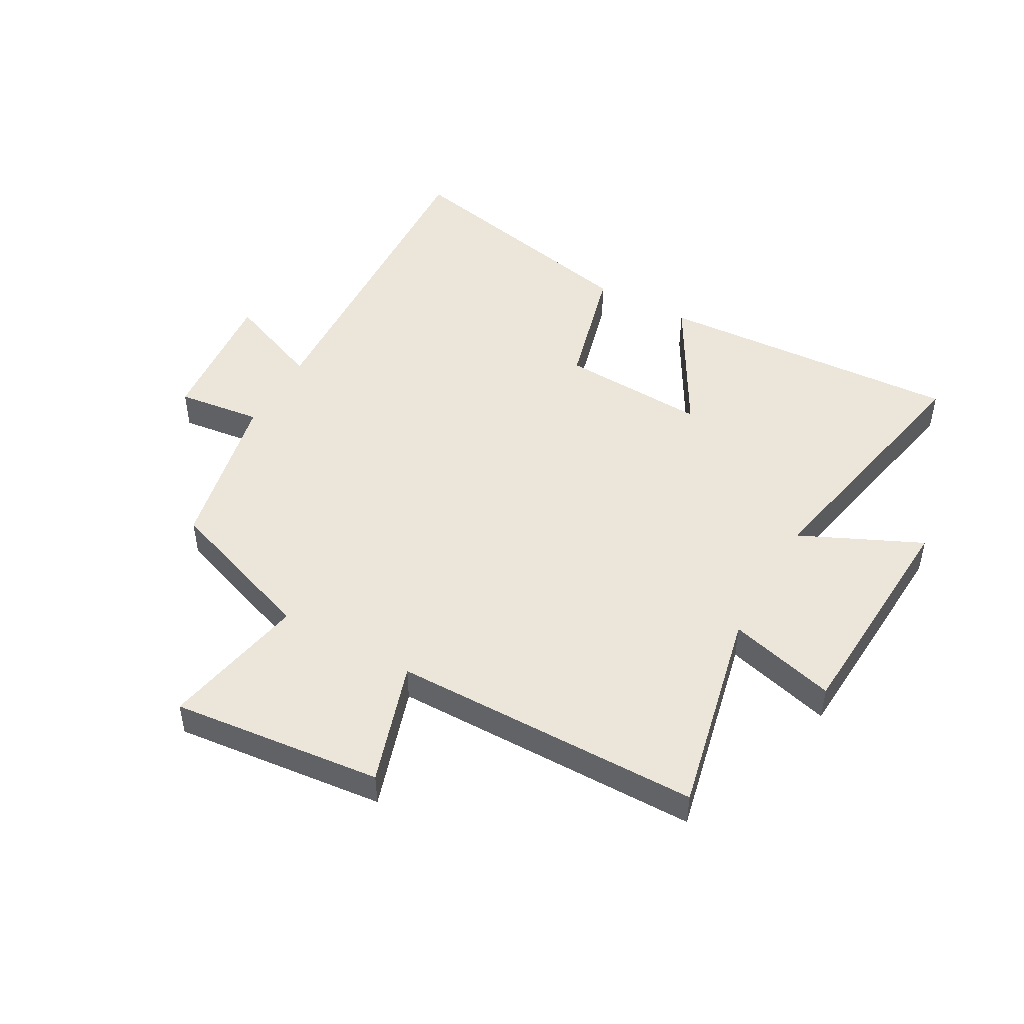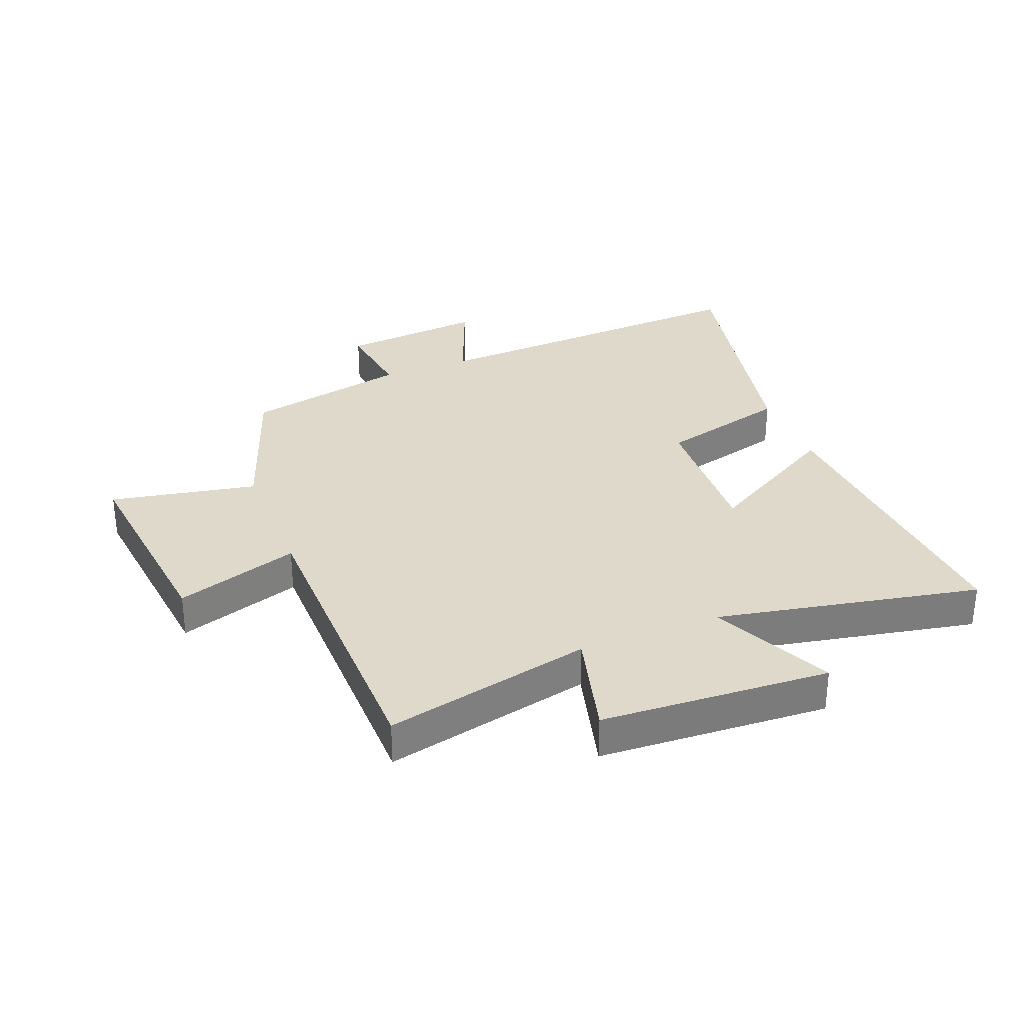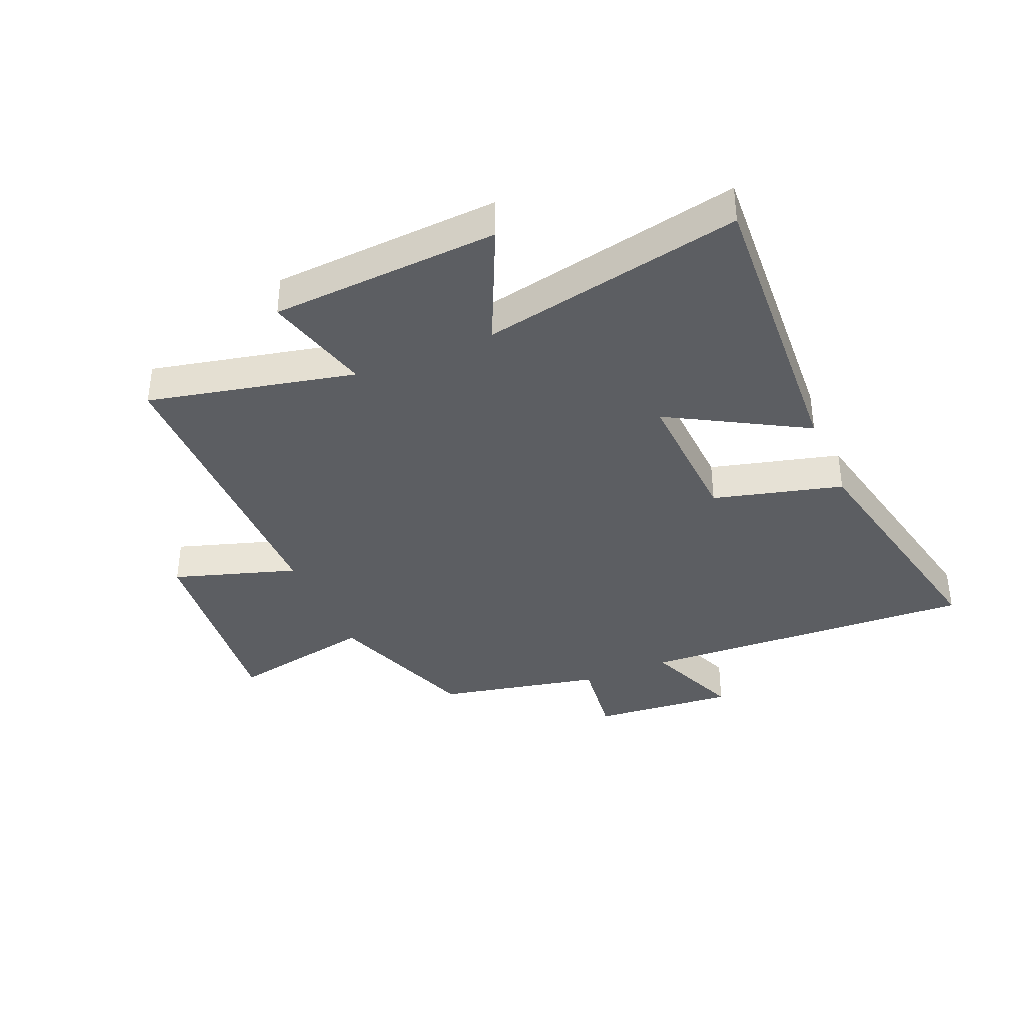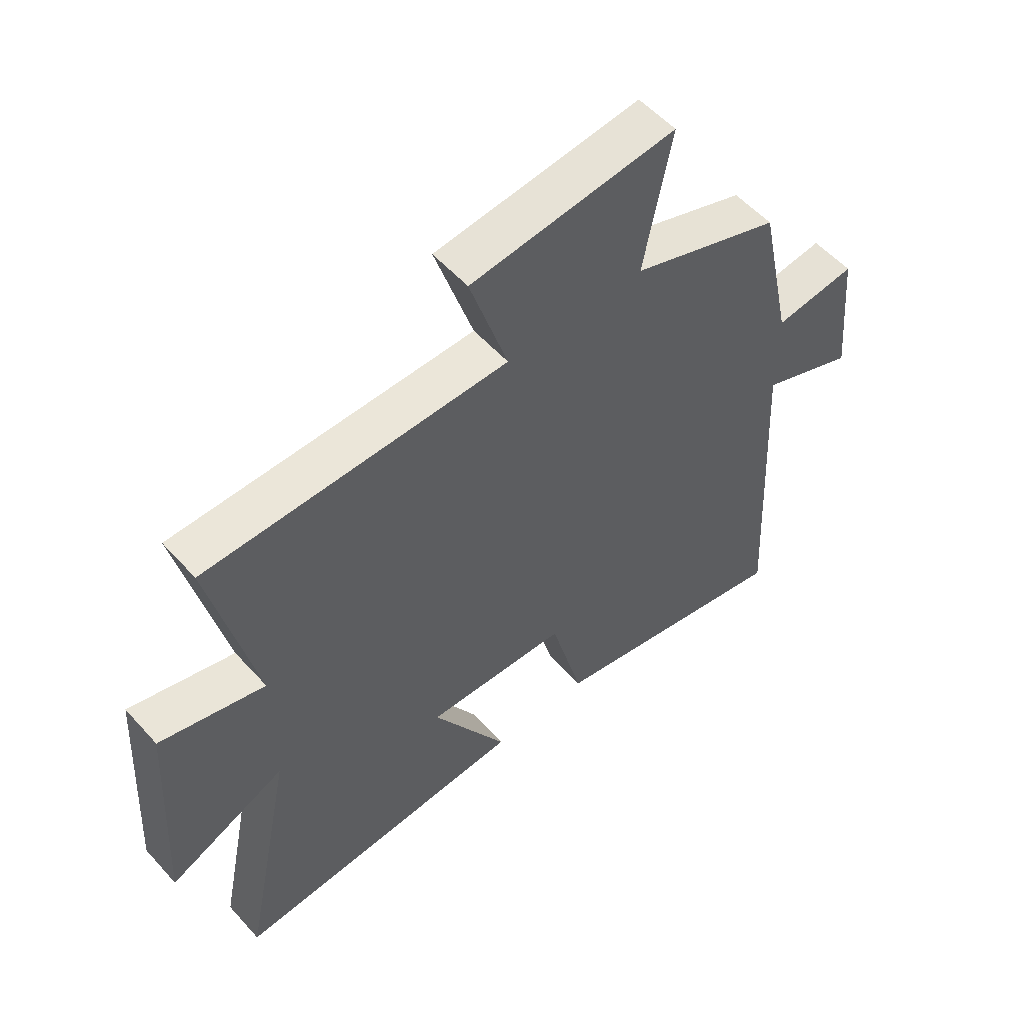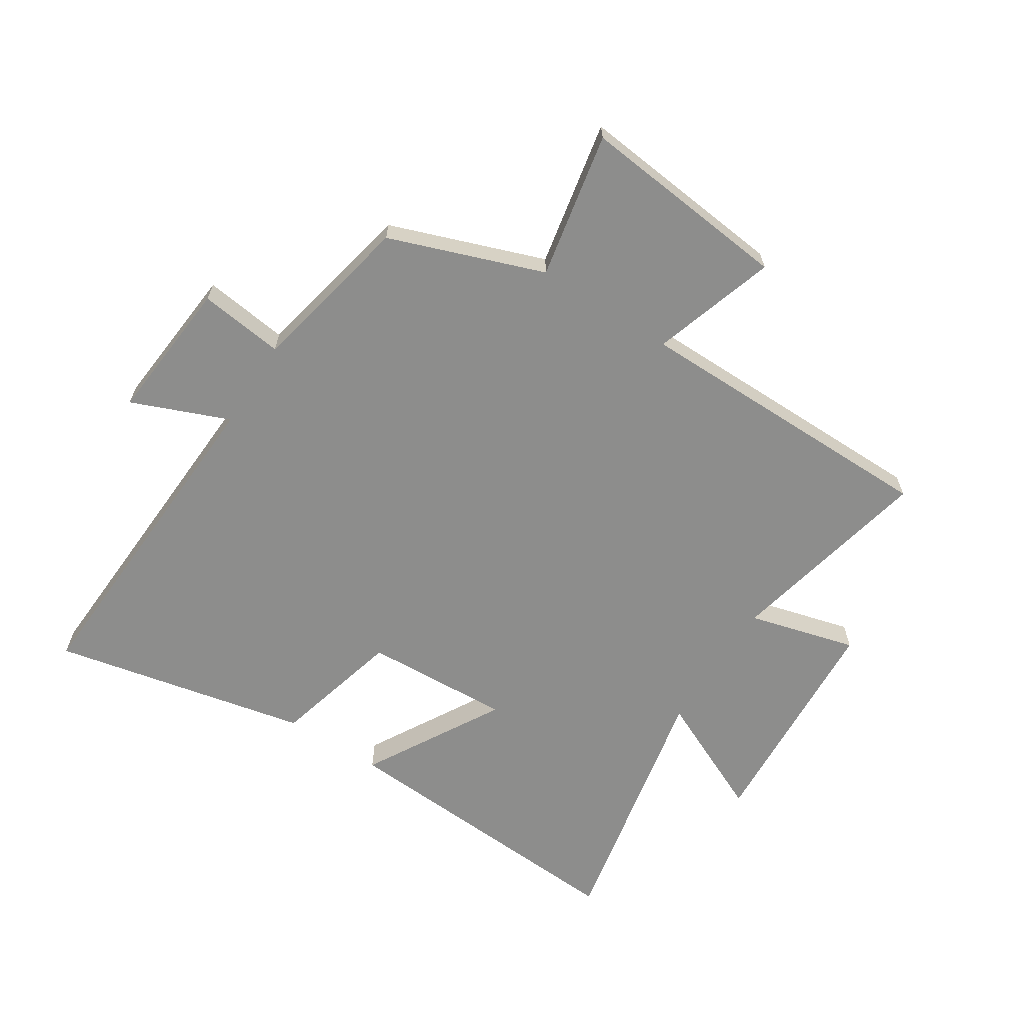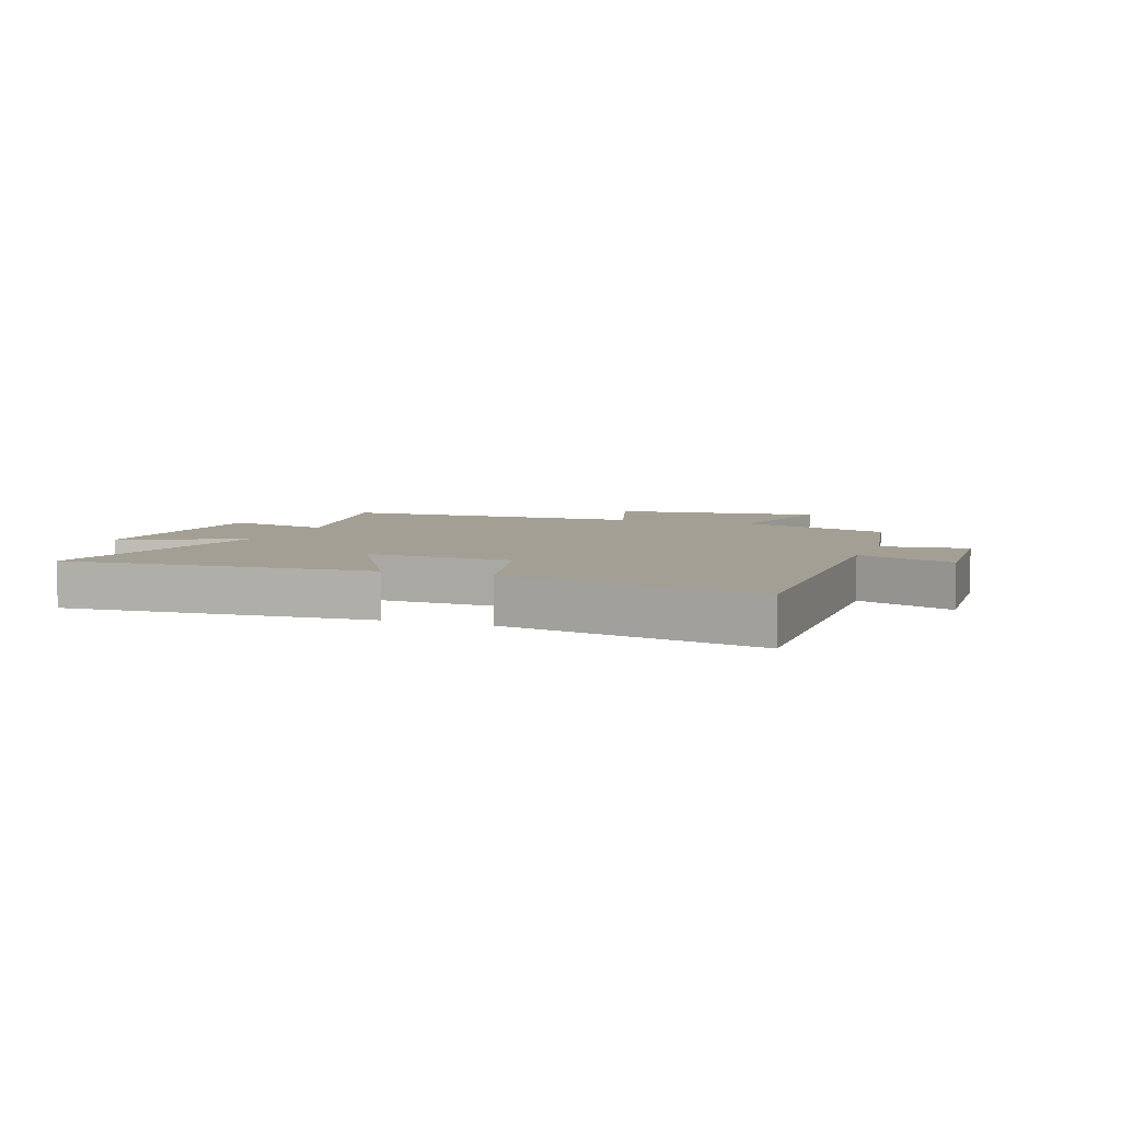
<metadata>
{"format":"obj","ext":"obj","renderer":"f3d","projection":"perspective","resolution":1024,"background":"white","views":[{"elev":48.1,"azim":29.3,"up":"+Y"},{"elev":31.7,"azim":68.3,"up":"+Y"},{"elev":-37.6,"azim":113.1,"up":"+Y"},{"elev":55.1,"azim":138.9,"up":"+Z"},{"elev":-64.4,"azim":-32.6,"up":"+Y"},{"elev":5.5,"azim":-159.4,"up":"+Y"}]}
</metadata>
<code>
v 0.588 0.07 -0.532
v 0.074 0.07 -0.5
v 0.205 0.07 -0.271
v -0.041 0.07 -0.283
v -0.098 0.07 -0.5
v -0.529 0.07 -0.591
v -0.5 0.07 -0.023
v -0.664 0.07 -0.089
v -0.642 0.07 0.151
v -0.5 0.07 0.133
v -0.442 0.07 0.407
v -0.183 0.07 0.5
v -0.231 0.07 0.745
v 0.123 0.07 0.707
v 0.057 0.07 0.5
v 0.577 0.07 0.496
v 0.5 0.07 0.149
v 0.681 0.07 0.197
v 0.703 0.07 -0.187
v 0.5 0.07 -0.093
v 0.588 0 -0.532
v 0.074 0 -0.5
v 0.205 0 -0.271
v -0.041 0 -0.283
v -0.098 0 -0.5
v -0.529 0 -0.591
v -0.5 0 -0.023
v -0.664 0 -0.089
v -0.642 0 0.151
v -0.5 0 0.133
v -0.442 0 0.407
v -0.183 0 0.5
v -0.231 0 0.745
v 0.123 0 0.707
v 0.057 0 0.5
v 0.577 0 0.496
v 0.5 0 0.149
v 0.681 0 0.197
v 0.703 0 -0.187
v 0.5 0 -0.093
f 17 18 19 20
f 15 16 17
f 15 17 20
f 12 13 14 15
f 10 11 12 15
f 10 15 20
f 7 8 9 10
f 7 10 20
f 4 5 6 7
f 3 4 7 20
f 1 2 3 20
f 40 39 38 37
f 37 36 35
f 40 37 35
f 35 34 33 32
f 35 32 31 30
f 40 35 30
f 30 29 28 27
f 40 30 27
f 27 26 25 24
f 40 27 24 23
f 40 23 22 21
f 1 21 22 2
f 2 22 23 3
f 3 23 24 4
f 4 24 25 5
f 5 25 26 6
f 6 26 27 7
f 7 27 28 8
f 8 28 29 9
f 9 29 30 10
f 10 30 31 11
f 11 31 32 12
f 12 32 33 13
f 13 33 34 14
f 14 34 35 15
f 15 35 36 16
f 16 36 37 17
f 17 37 38 18
f 18 38 39 19
f 19 39 40 20
f 20 40 21 1

</code>
